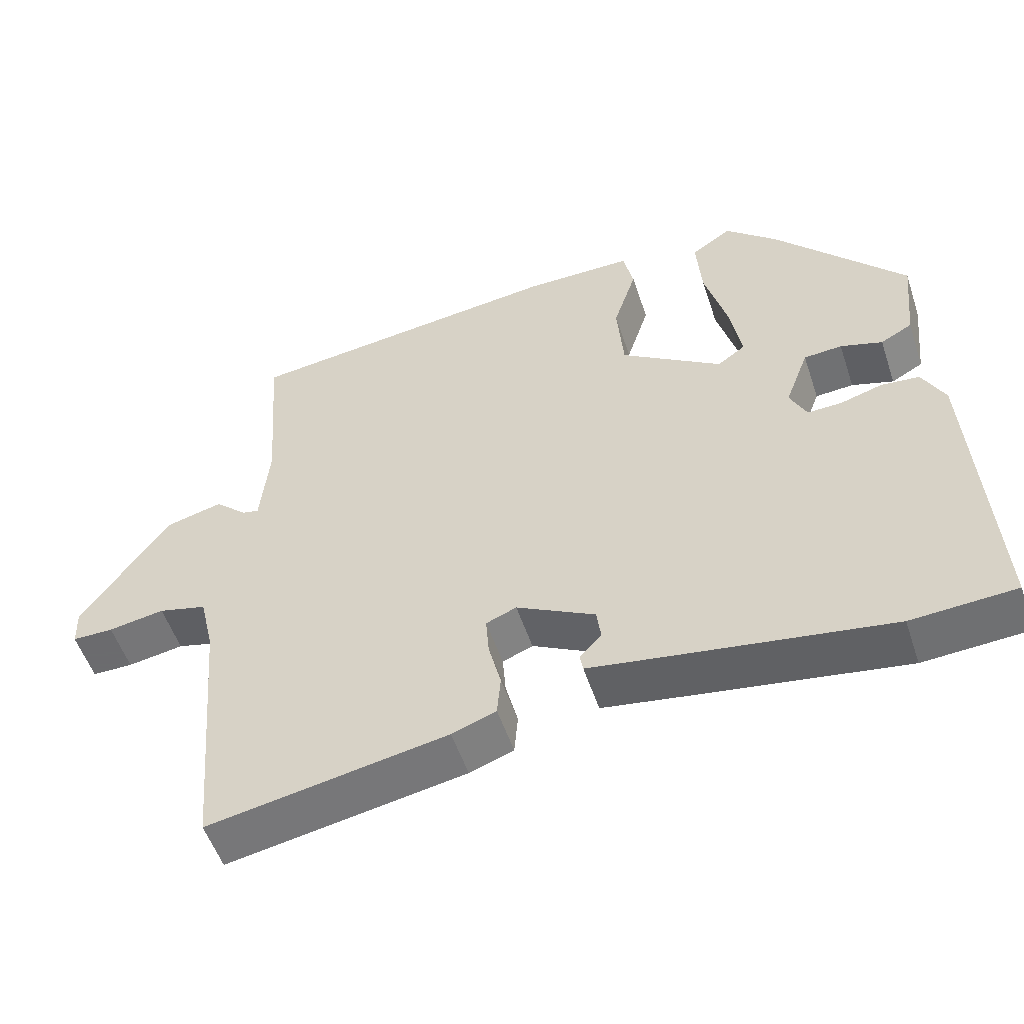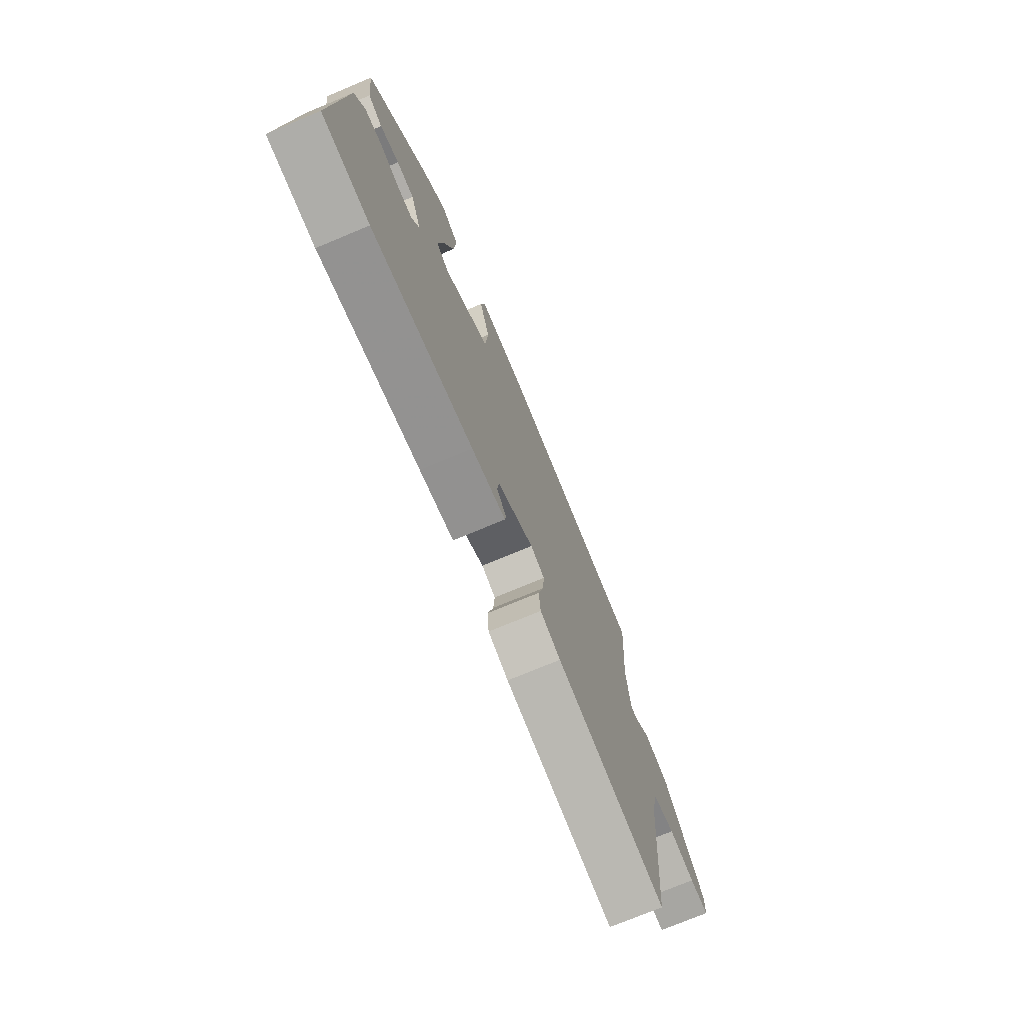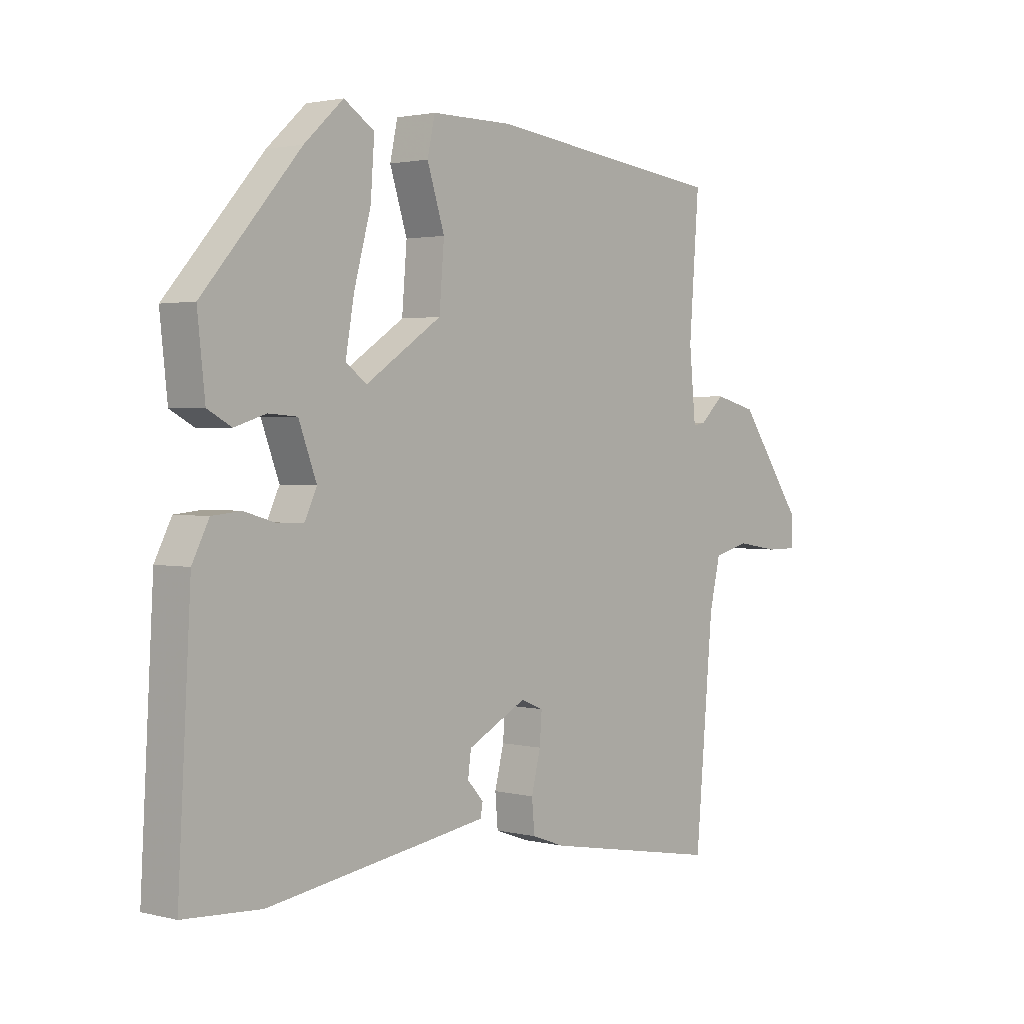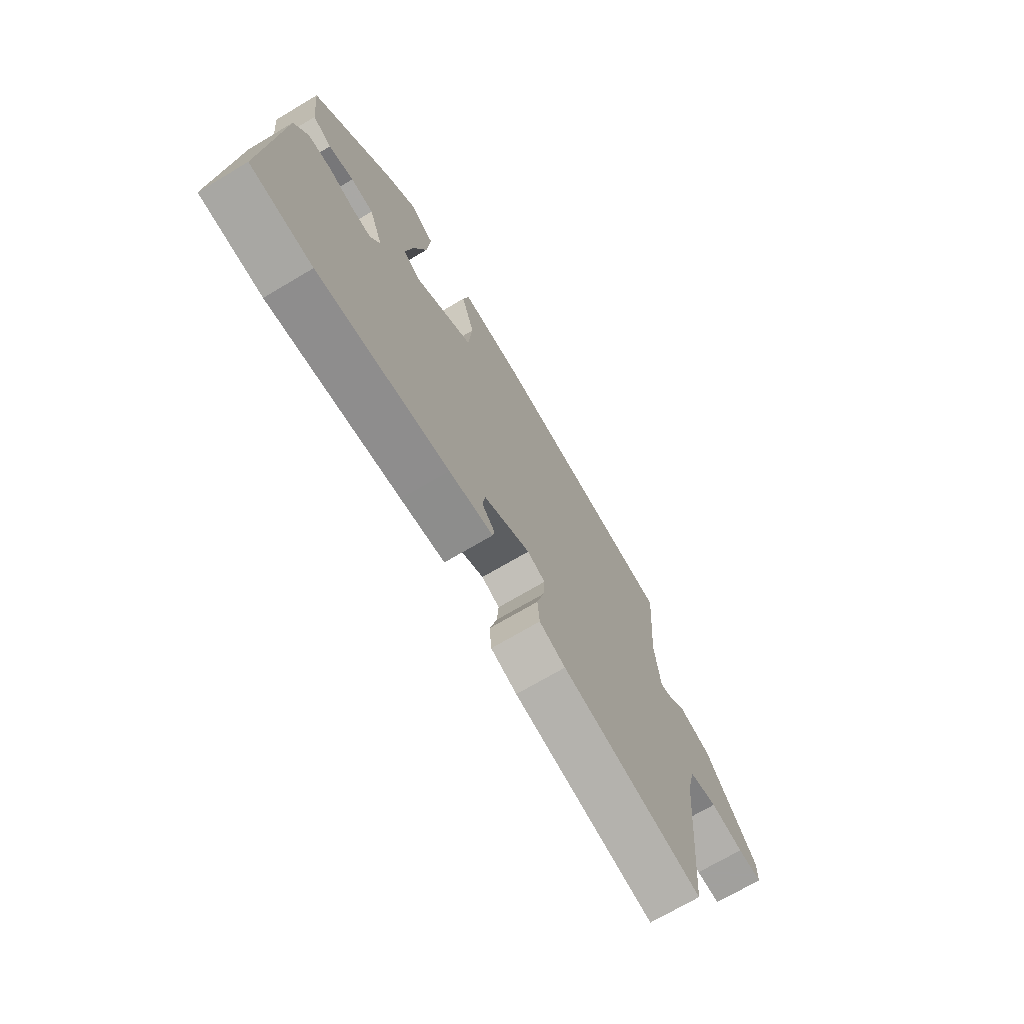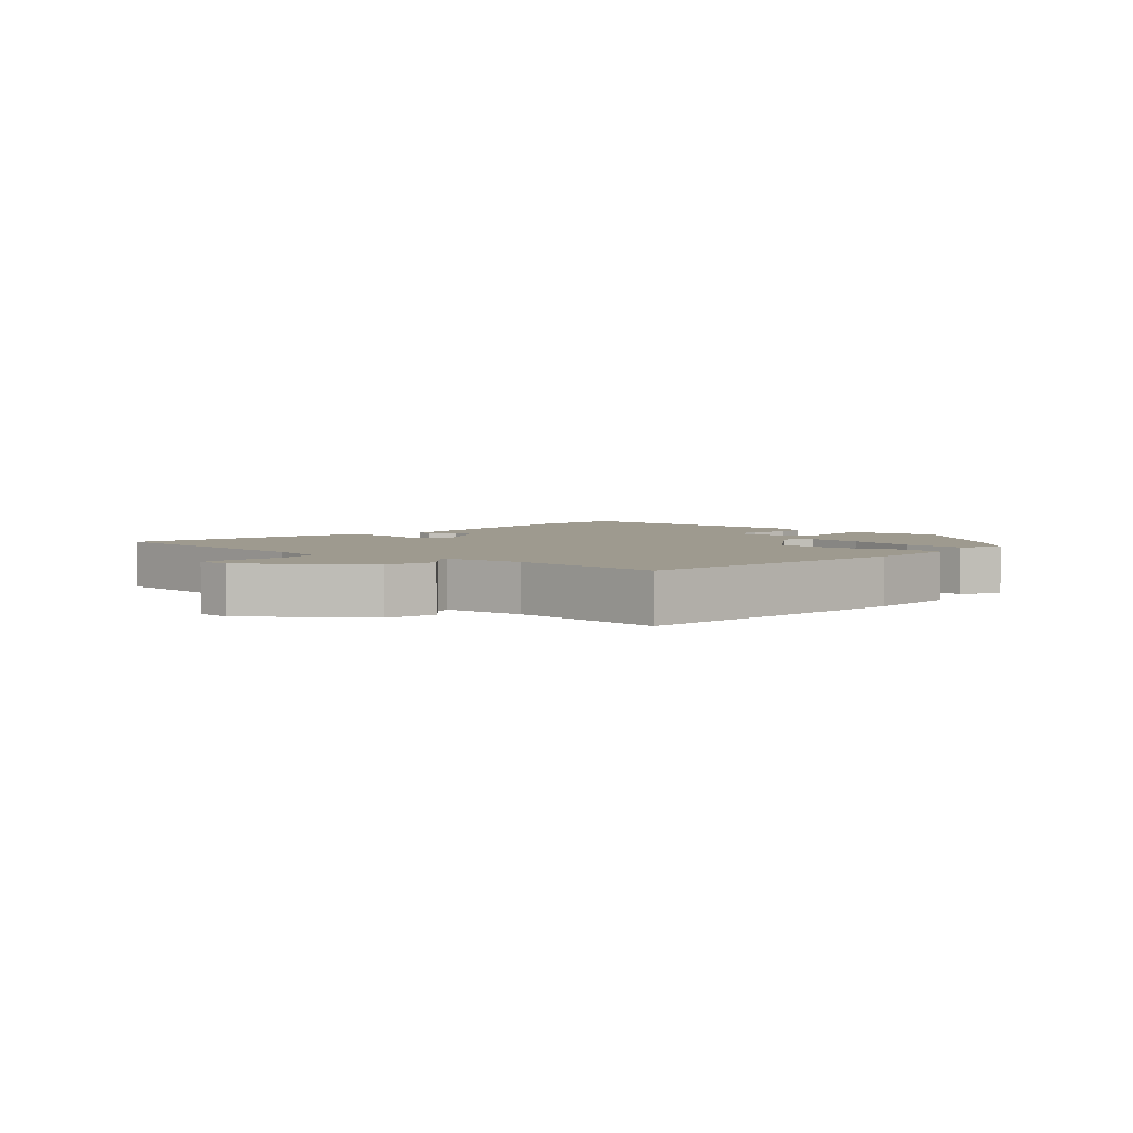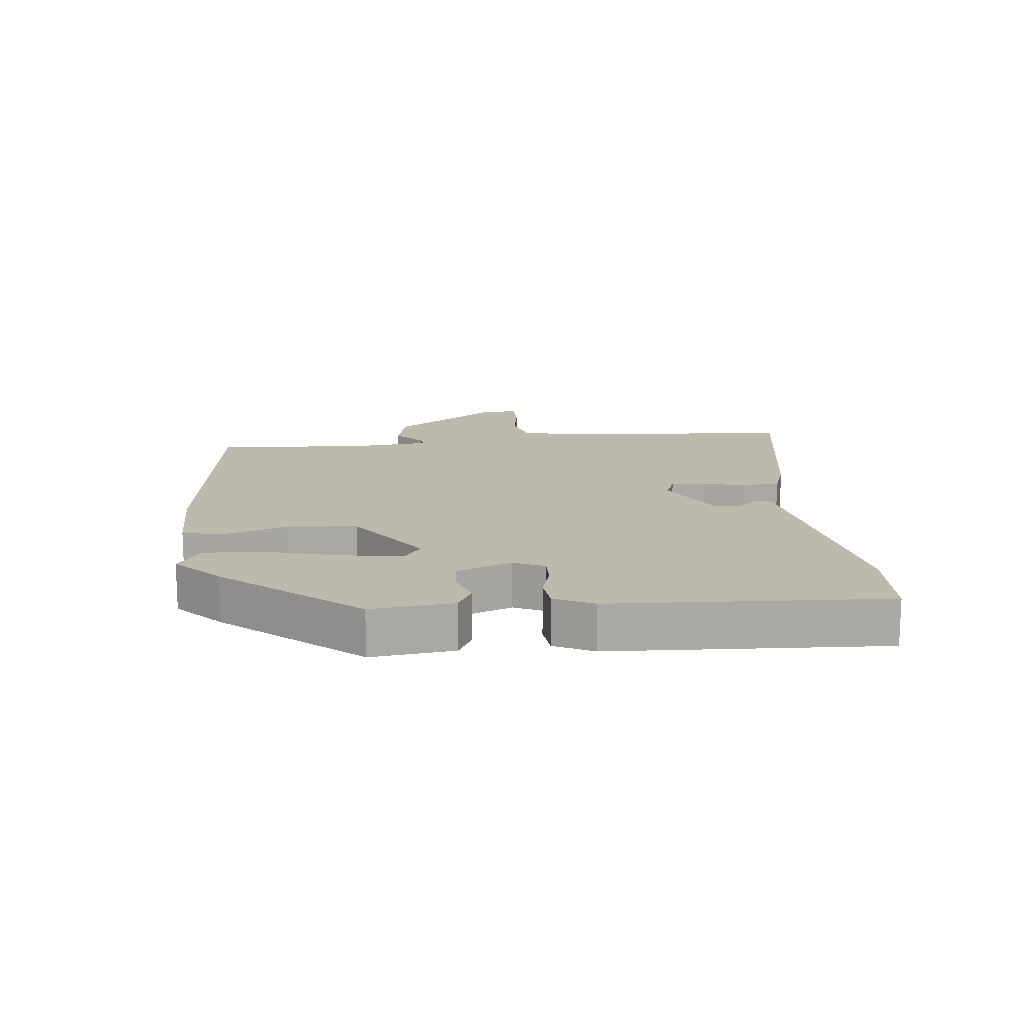
<metadata>
{"format":"obj","ext":"obj","renderer":"f3d","projection":"perspective","resolution":1024,"background":"white","views":[{"elev":-53.5,"azim":18.3,"up":"+Z"},{"elev":-74.0,"azim":112.7,"up":"+Z"},{"elev":2.1,"azim":131.1,"up":"+Z"},{"elev":-71.7,"azim":120.6,"up":"+Z"},{"elev":3.7,"azim":-48.9,"up":"+Y"},{"elev":15.0,"azim":83.6,"up":"+Y"}]}
</metadata>
<code>
v 0.354 0.07 0.46
v 0.534 0.07 0.254
v 0.52 0.07 0.125
v 0.476 0.07 0.101
v 0.418 0.07 0.119
v 0.365 0.07 0.115
v 0.332 0.07 0.027
v 0.355 0.07 -0.021
v 0.403 0.07 -0.019
v 0.461 0.07 -0.002
v 0.514 0.07 -0.007
v 0.545 0.07 -0.068
v 0.569 0.07 -0.496
v 0.426 0.07 -0.505
v 0.121 0.07 -0.459
v 0.018 0.07 -0.443
v 0.014 0.07 -0.419
v 0.044 0.07 -0.386
v 0.038 0.07 -0.342
v -0.071 0.07 -0.285
v -0.113 0.07 -0.302
v -0.109 0.07 -0.357
v -0.092 0.07 -0.425
v -0.097 0.07 -0.483
v -0.158 0.07 -0.505
v -0.489 0.07 -0.565
v -0.522 0.07 -0.186
v -0.542 0.07 -0.1
v -0.609 0.07 -0.083
v -0.687 0.07 -0.096
v -0.744 0.07 -0.096
v -0.746 0.07 -0.043
v -0.624 0.07 0.13
v -0.546 0.07 0.15
v -0.501 0.07 0.109
v -0.478 0.07 0.104
v -0.466 0.07 0.229
v -0.484 0.07 0.471
v -0.039 0.07 0.525
v 0.11 0.07 0.525
v 0.124 0.07 0.461
v 0.092 0.07 0.361
v 0.101 0.07 0.251
v 0.241 0.07 0.158
v 0.28 0.07 0.186
v 0.264 0.07 0.278
v 0.233 0.07 0.392
v 0.226 0.07 0.489
v 0.282 0.07 0.526
v 0.354 0 0.46
v 0.534 0 0.254
v 0.52 0 0.125
v 0.476 0 0.101
v 0.418 0 0.119
v 0.365 0 0.115
v 0.332 0 0.027
v 0.355 0 -0.021
v 0.403 0 -0.019
v 0.461 0 -0.002
v 0.514 0 -0.007
v 0.545 0 -0.068
v 0.569 0 -0.496
v 0.426 0 -0.505
v 0.121 0 -0.459
v 0.018 0 -0.443
v 0.014 0 -0.419
v 0.044 0 -0.386
v 0.038 0 -0.342
v -0.071 0 -0.285
v -0.113 0 -0.302
v -0.109 0 -0.357
v -0.092 0 -0.425
v -0.097 0 -0.483
v -0.158 0 -0.505
v -0.489 0 -0.565
v -0.522 0 -0.186
v -0.542 0 -0.1
v -0.609 0 -0.083
v -0.687 0 -0.096
v -0.744 0 -0.096
v -0.746 0 -0.043
v -0.624 0 0.13
v -0.546 0 0.15
v -0.501 0 0.109
v -0.478 0 0.104
v -0.466 0 0.229
v -0.484 0 0.471
v -0.039 0 0.525
v 0.11 0 0.525
v 0.124 0 0.461
v 0.092 0 0.361
v 0.101 0 0.251
v 0.241 0 0.158
v 0.28 0 0.186
v 0.264 0 0.278
v 0.233 0 0.392
v 0.226 0 0.489
v 0.282 0 0.526
f 46 47 48 49
f 45 46 49 1
f 39 40 41 42
f 37 38 39 42
f 36 37 42 43
f 32 33 34 35
f 32 35 36
f 29 30 31 32
f 28 29 32 36
f 27 28 36 43
f 22 23 24 25
f 21 22 25 26
f 15 16 17 18
f 15 18 19
f 14 15 19
f 13 14 19 20
f 9 10 11 12
f 8 9 12 13
f 7 8 13 20
f 2 3 4 5
f 45 1 2 5
f 44 45 5 6
f 21 26 27 43
f 21 43 44
f 20 21 44
f 6 7 20 44
f 98 97 96 95
f 50 98 95 94
f 91 90 89 88
f 91 88 87 86
f 92 91 86 85
f 84 83 82 81
f 85 84 81
f 81 80 79 78
f 85 81 78 77
f 92 85 77 76
f 74 73 72 71
f 75 74 71 70
f 67 66 65 64
f 68 67 64
f 68 64 63
f 69 68 63 62
f 61 60 59 58
f 62 61 58 57
f 69 62 57 56
f 54 53 52 51
f 54 51 50 94
f 55 54 94 93
f 92 76 75 70
f 93 92 70
f 93 70 69
f 93 69 56 55
f 1 50 51 2
f 2 51 52 3
f 3 52 53 4
f 4 53 54 5
f 5 54 55 6
f 6 55 56 7
f 7 56 57 8
f 8 57 58 9
f 9 58 59 10
f 10 59 60 11
f 11 60 61 12
f 12 61 62 13
f 13 62 63 14
f 14 63 64 15
f 15 64 65 16
f 16 65 66 17
f 17 66 67 18
f 18 67 68 19
f 19 68 69 20
f 20 69 70 21
f 21 70 71 22
f 22 71 72 23
f 23 72 73 24
f 24 73 74 25
f 25 74 75 26
f 26 75 76 27
f 27 76 77 28
f 28 77 78 29
f 29 78 79 30
f 30 79 80 31
f 31 80 81 32
f 32 81 82 33
f 33 82 83 34
f 34 83 84 35
f 35 84 85 36
f 36 85 86 37
f 37 86 87 38
f 38 87 88 39
f 39 88 89 40
f 40 89 90 41
f 41 90 91 42
f 42 91 92 43
f 43 92 93 44
f 44 93 94 45
f 45 94 95 46
f 46 95 96 47
f 47 96 97 48
f 48 97 98 49
f 49 98 50 1

</code>
